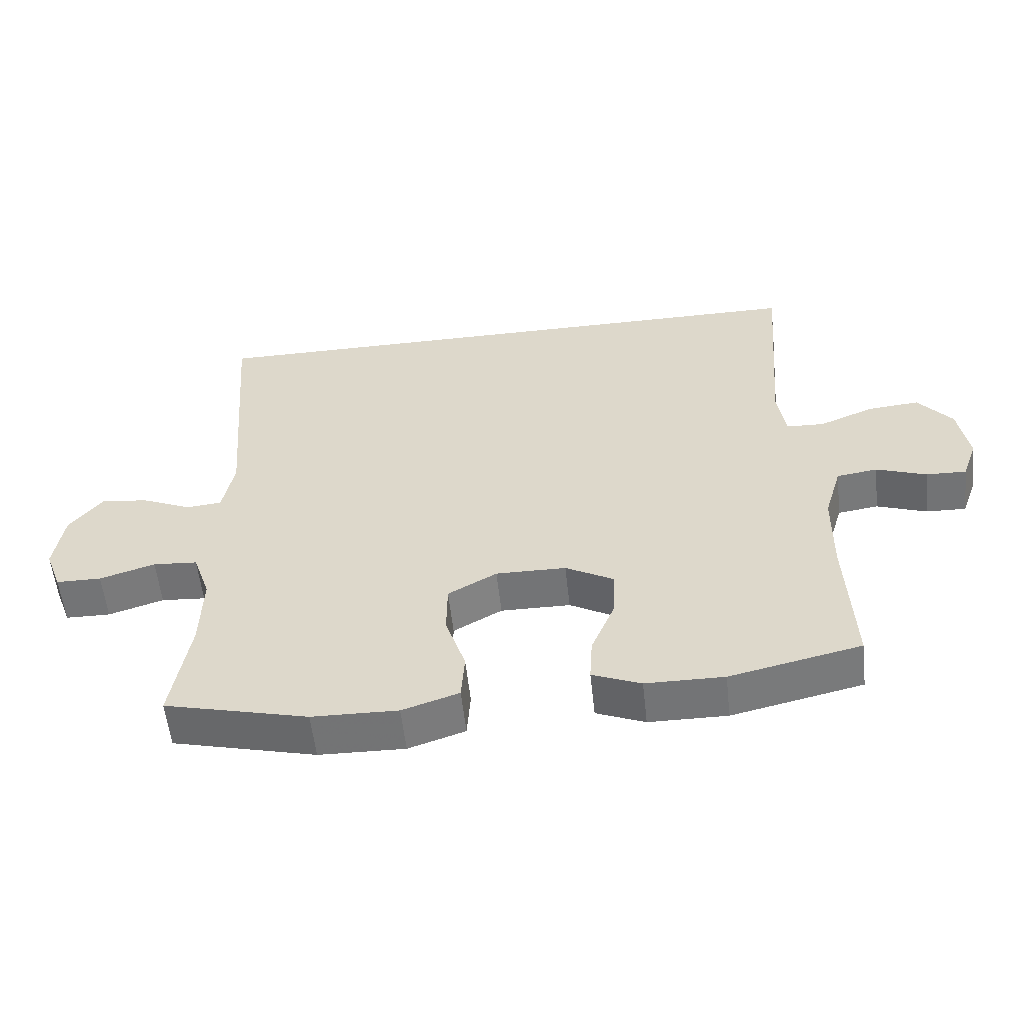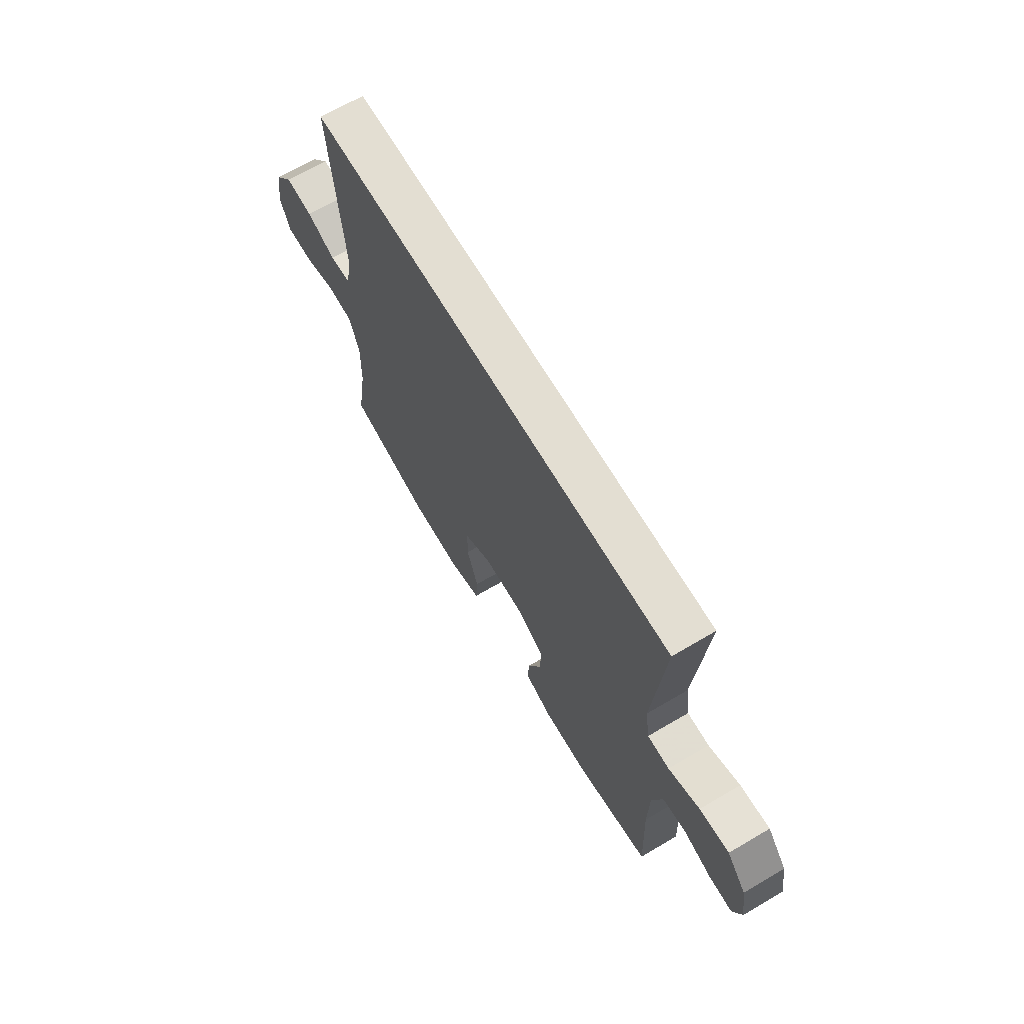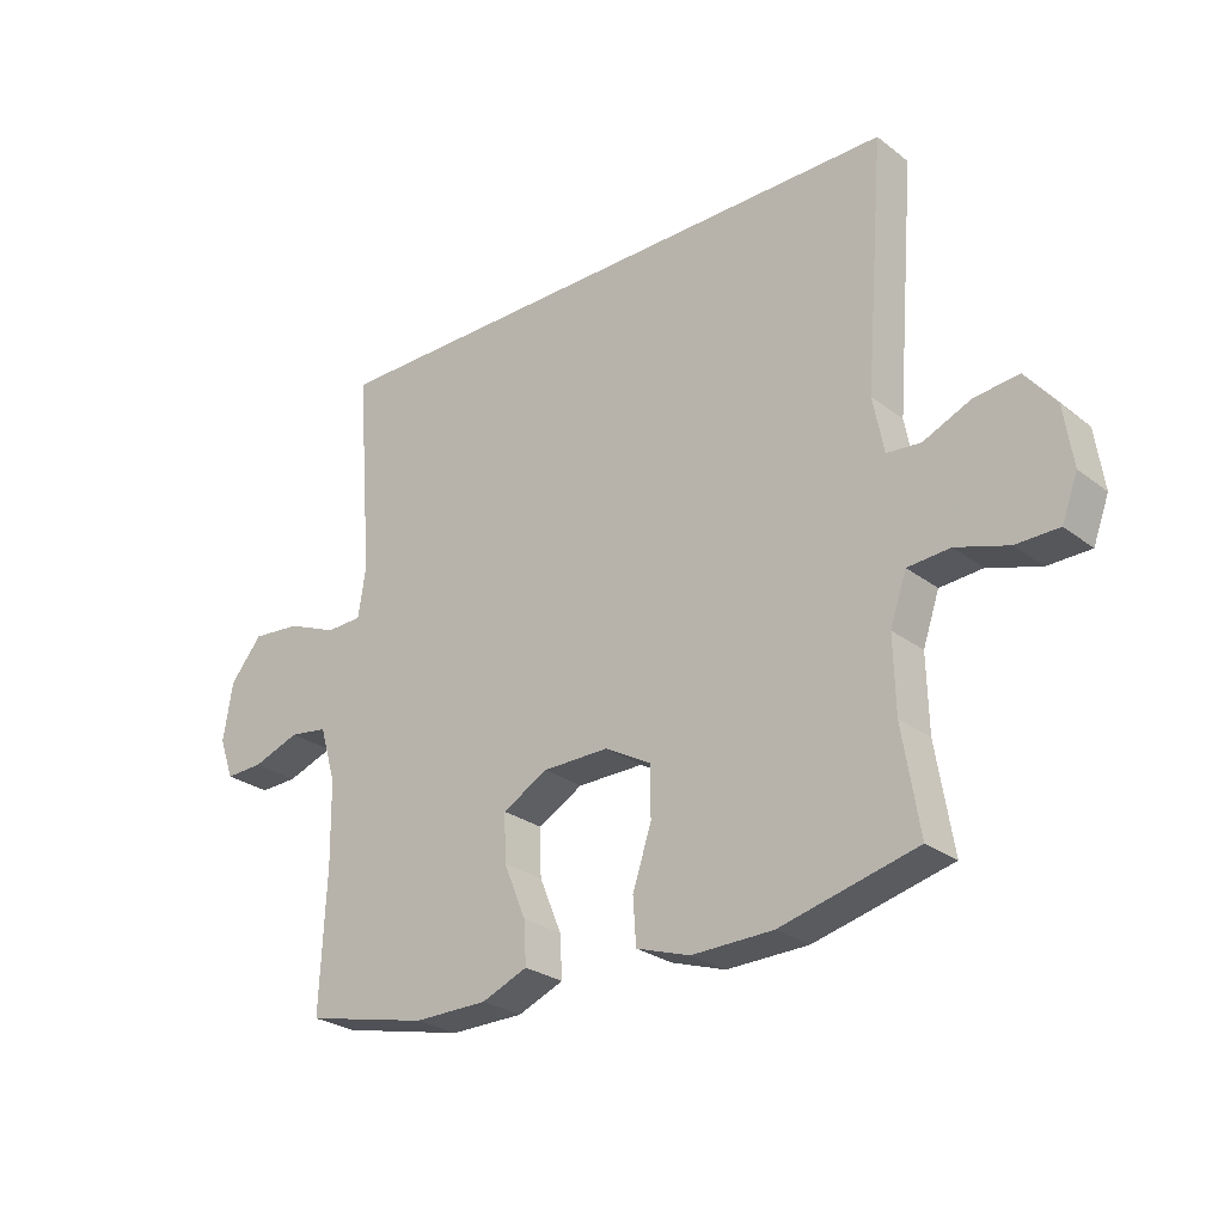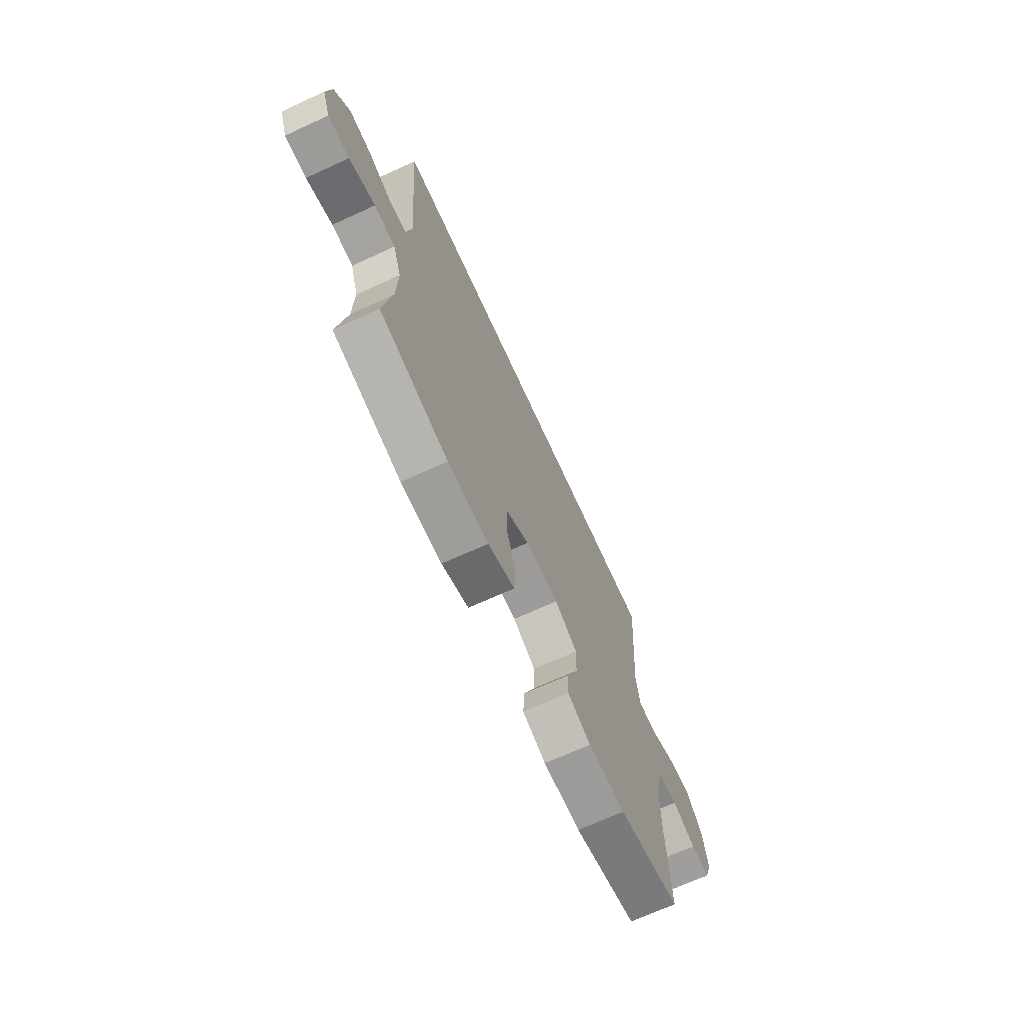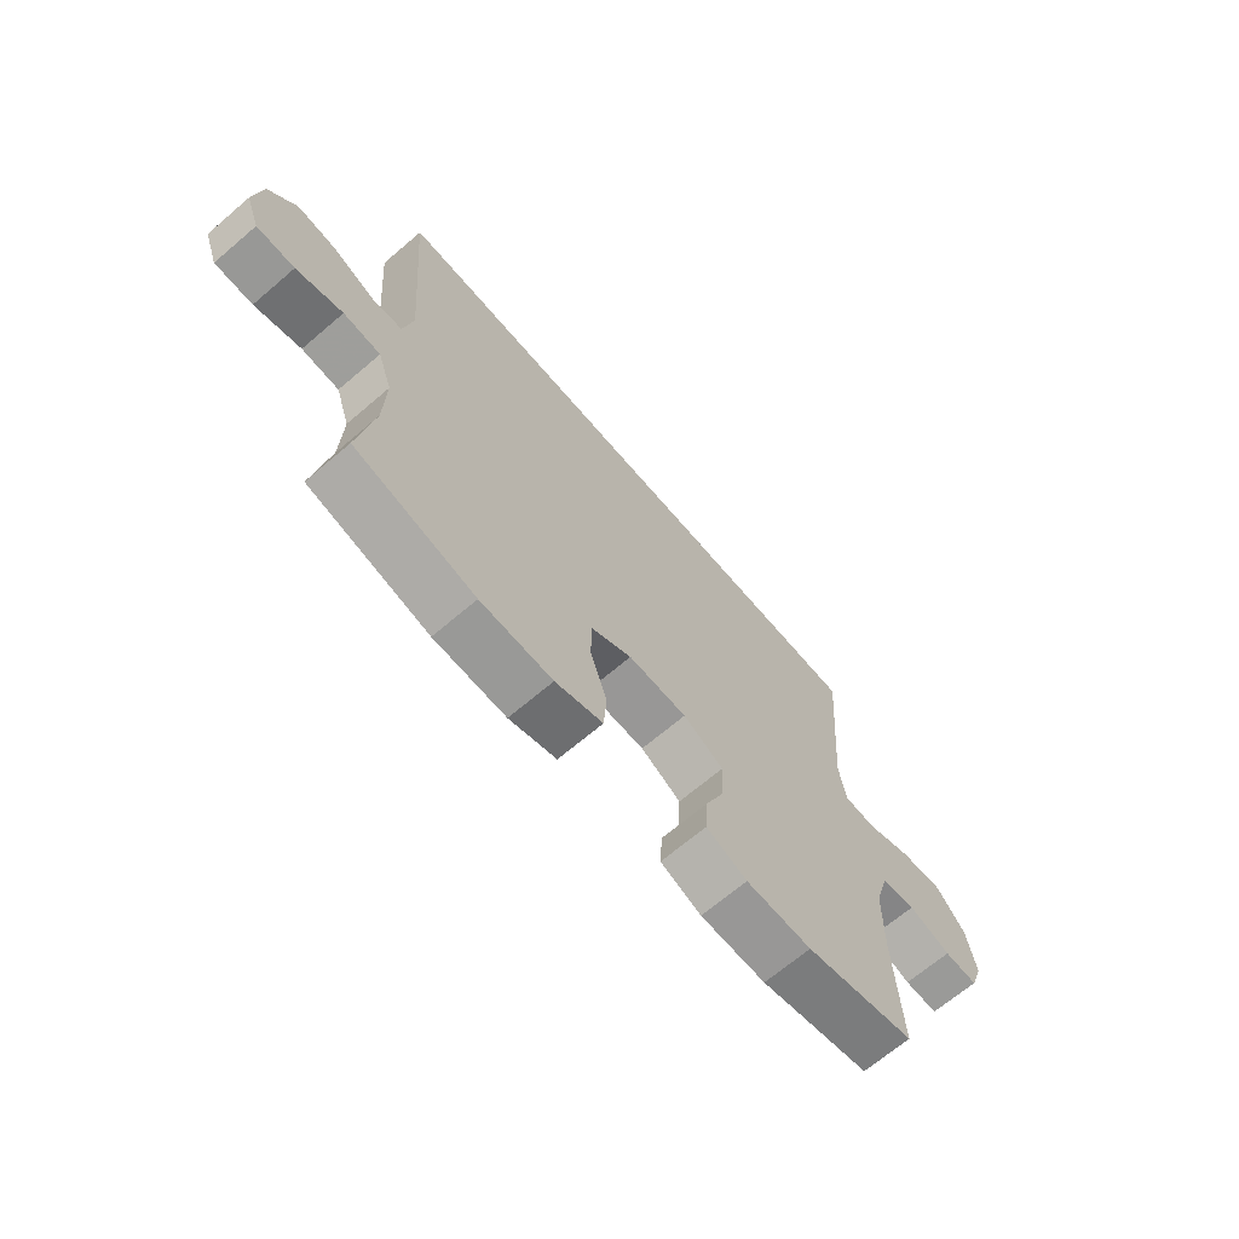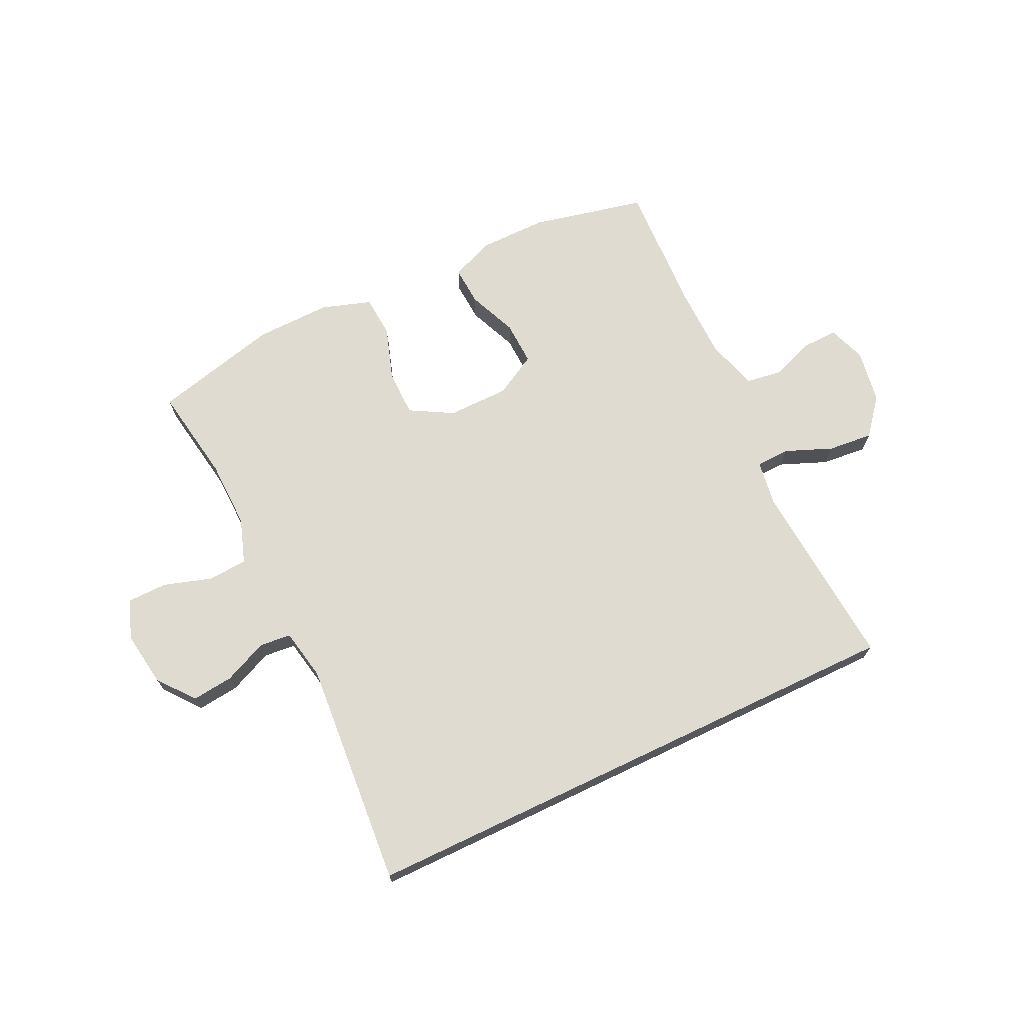
<metadata>
{"format":"obj","ext":"obj","renderer":"f3d","projection":"perspective","resolution":1024,"background":"white","views":[{"elev":-56.3,"azim":6.2,"up":"+Z"},{"elev":67.5,"azim":59.5,"up":"+Z"},{"elev":-26.6,"azim":-139.6,"up":"+Z"},{"elev":-69.2,"azim":-65.4,"up":"+Z"},{"elev":-67.9,"azim":-49.5,"up":"+Z"},{"elev":70.1,"azim":-25.5,"up":"+Y"}]}
</metadata>
<code>
v -0.5 0.07 -0.5
v -0.473 0.07 -0.336
v -0.47 0.07 -0.219
v -0.496 0.07 -0.143
v -0.563 0.07 -0.138
v -0.646 0.07 -0.164
v -0.714 0.07 -0.163
v -0.739 0.07 -0.096
v -0.725 0.07 -0.002
v -0.676 0.07 0.06
v -0.605 0.07 0.052
v -0.53 0.07 0.019
v -0.476 0.07 0.024
v -0.459 0.07 0.112
v -0.49 0.07 0.5
v 0.47 0.07 0.5
v 0.444 0.07 0.176
v 0.456 0.07 0.097
v 0.513 0.07 0.095
v 0.594 0.07 0.128
v 0.671 0.07 0.135
v 0.722 0.07 0.073
v 0.737 0.07 -0.019
v 0.714 0.07 -0.083
v 0.654 0.07 -0.081
v 0.579 0.07 -0.054
v 0.518 0.07 -0.063
v 0.492 0.07 -0.15
v 0.49 0.07 -0.28
v 0.5 0.07 -0.5
v 0.304 0.07 -0.544
v 0.187 0.07 -0.543
v 0.114 0.07 -0.513
v 0.118 0.07 -0.446
v 0.153 0.07 -0.362
v 0.156 0.07 -0.287
v 0.084 0.07 -0.247
v -0.021 0.07 -0.246
v -0.094 0.07 -0.287
v -0.095 0.07 -0.366
v -0.065 0.07 -0.457
v -0.07 0.07 -0.529
v -0.155 0.07 -0.557
v -0.284 0.07 -0.554
v -0.5 0 -0.5
v -0.473 0 -0.336
v -0.47 0 -0.219
v -0.496 0 -0.143
v -0.563 0 -0.138
v -0.646 0 -0.164
v -0.714 0 -0.163
v -0.739 0 -0.096
v -0.725 0 -0.002
v -0.676 0 0.06
v -0.605 0 0.052
v -0.53 0 0.019
v -0.476 0 0.024
v -0.459 0 0.112
v -0.49 0 0.5
v 0.47 0 0.5
v 0.444 0 0.176
v 0.456 0 0.097
v 0.513 0 0.095
v 0.594 0 0.128
v 0.671 0 0.135
v 0.722 0 0.073
v 0.737 0 -0.019
v 0.714 0 -0.083
v 0.654 0 -0.081
v 0.579 0 -0.054
v 0.518 0 -0.063
v 0.492 0 -0.15
v 0.49 0 -0.28
v 0.5 0 -0.5
v 0.304 0 -0.544
v 0.187 0 -0.543
v 0.114 0 -0.513
v 0.118 0 -0.446
v 0.153 0 -0.362
v 0.156 0 -0.287
v 0.084 0 -0.247
v -0.021 0 -0.246
v -0.094 0 -0.287
v -0.095 0 -0.366
v -0.065 0 -0.457
v -0.07 0 -0.529
v -0.155 0 -0.557
v -0.284 0 -0.554
f 44 1 2
f 43 44 2
f 42 43 2
f 41 42 2
f 40 41 2
f 39 40 2 3
f 38 39 3 4
f 37 38 4
f 33 34 35
f 32 33 35
f 31 32 35
f 30 31 35
f 29 30 35
f 28 29 35 36
f 27 28 36 37
f 24 25 26
f 23 24 26
f 22 23 26
f 21 22 26
f 20 21 26
f 19 20 26
f 18 19 26 27
f 14 15 16 17
f 13 14 17 18
f 27 37 4
f 18 27 4
f 13 18 4
f 12 13 4
f 10 11 12
f 9 10 12
f 8 9 12
f 7 8 12
f 6 7 12
f 5 6 12
f 4 5 12
f 46 45 88
f 46 88 87
f 46 87 86
f 46 86 85
f 46 85 84
f 47 46 84 83
f 48 47 83 82
f 48 82 81
f 79 78 77
f 79 77 76
f 79 76 75
f 79 75 74
f 79 74 73
f 80 79 73 72
f 81 80 72 71
f 70 69 68
f 70 68 67
f 70 67 66
f 70 66 65
f 70 65 64
f 70 64 63
f 71 70 63 62
f 61 60 59 58
f 62 61 58 57
f 48 81 71
f 48 71 62
f 48 62 57
f 48 57 56
f 56 55 54
f 56 54 53
f 56 53 52
f 56 52 51
f 56 51 50
f 56 50 49
f 56 49 48
f 1 45 46 2
f 2 46 47 3
f 3 47 48 4
f 4 48 49 5
f 5 49 50 6
f 6 50 51 7
f 7 51 52 8
f 8 52 53 9
f 9 53 54 10
f 10 54 55 11
f 11 55 56 12
f 12 56 57 13
f 13 57 58 14
f 14 58 59 15
f 15 59 60 16
f 16 60 61 17
f 17 61 62 18
f 18 62 63 19
f 19 63 64 20
f 20 64 65 21
f 21 65 66 22
f 22 66 67 23
f 23 67 68 24
f 24 68 69 25
f 25 69 70 26
f 26 70 71 27
f 27 71 72 28
f 28 72 73 29
f 29 73 74 30
f 30 74 75 31
f 31 75 76 32
f 32 76 77 33
f 33 77 78 34
f 34 78 79 35
f 35 79 80 36
f 36 80 81 37
f 37 81 82 38
f 38 82 83 39
f 39 83 84 40
f 40 84 85 41
f 41 85 86 42
f 42 86 87 43
f 43 87 88 44
f 44 88 45 1

</code>
